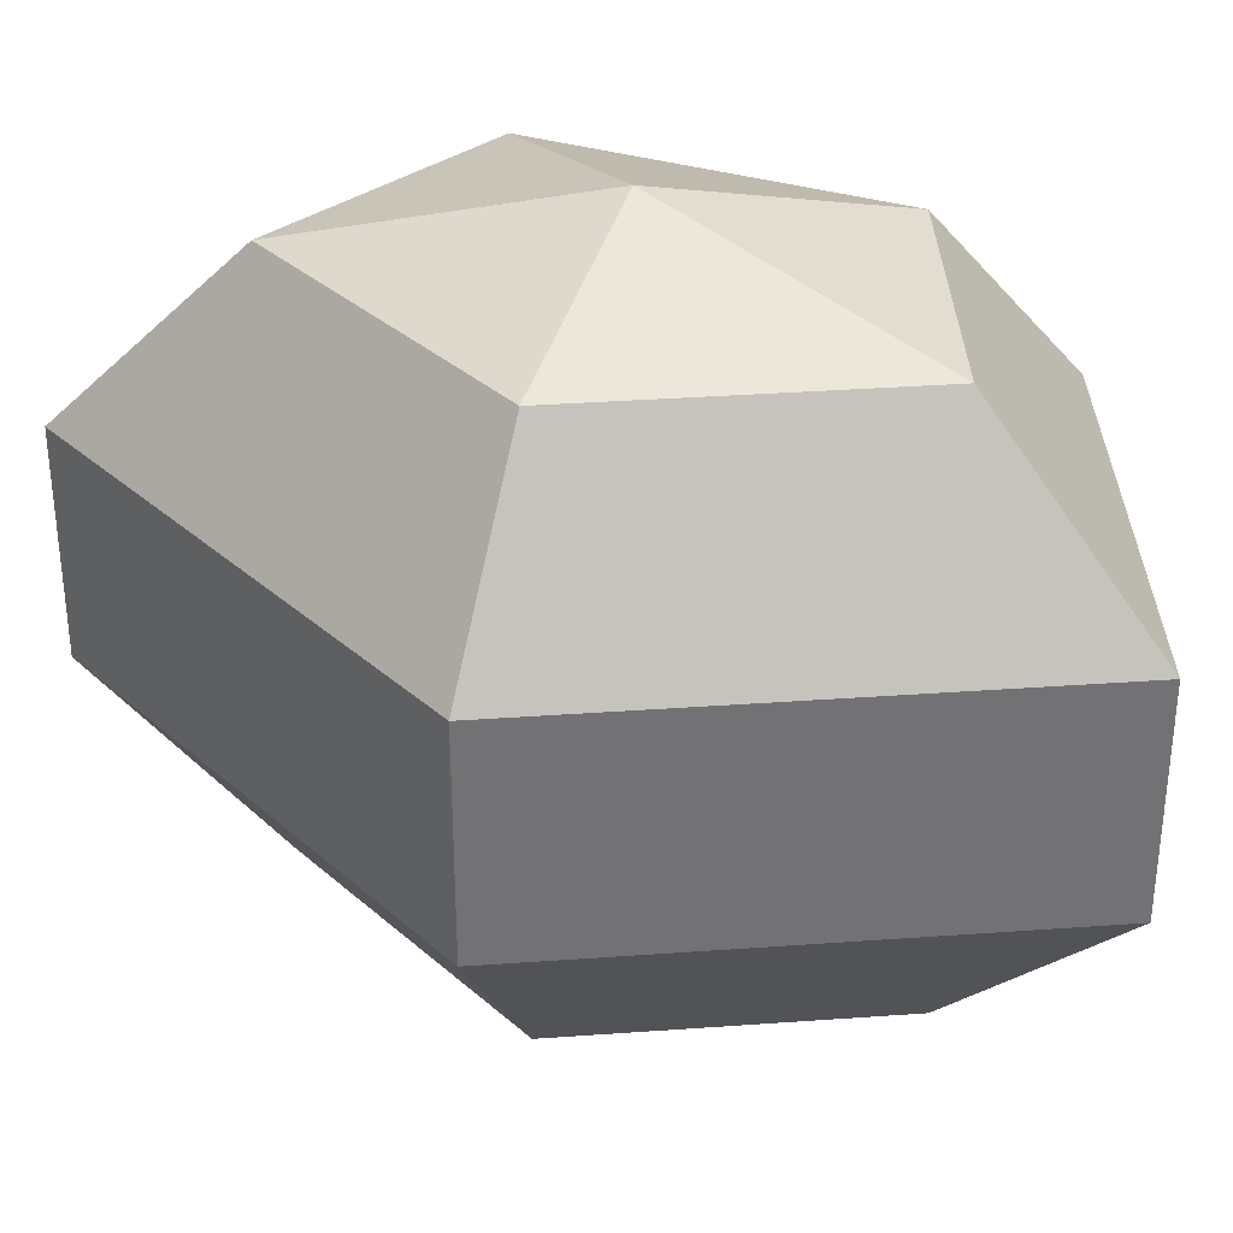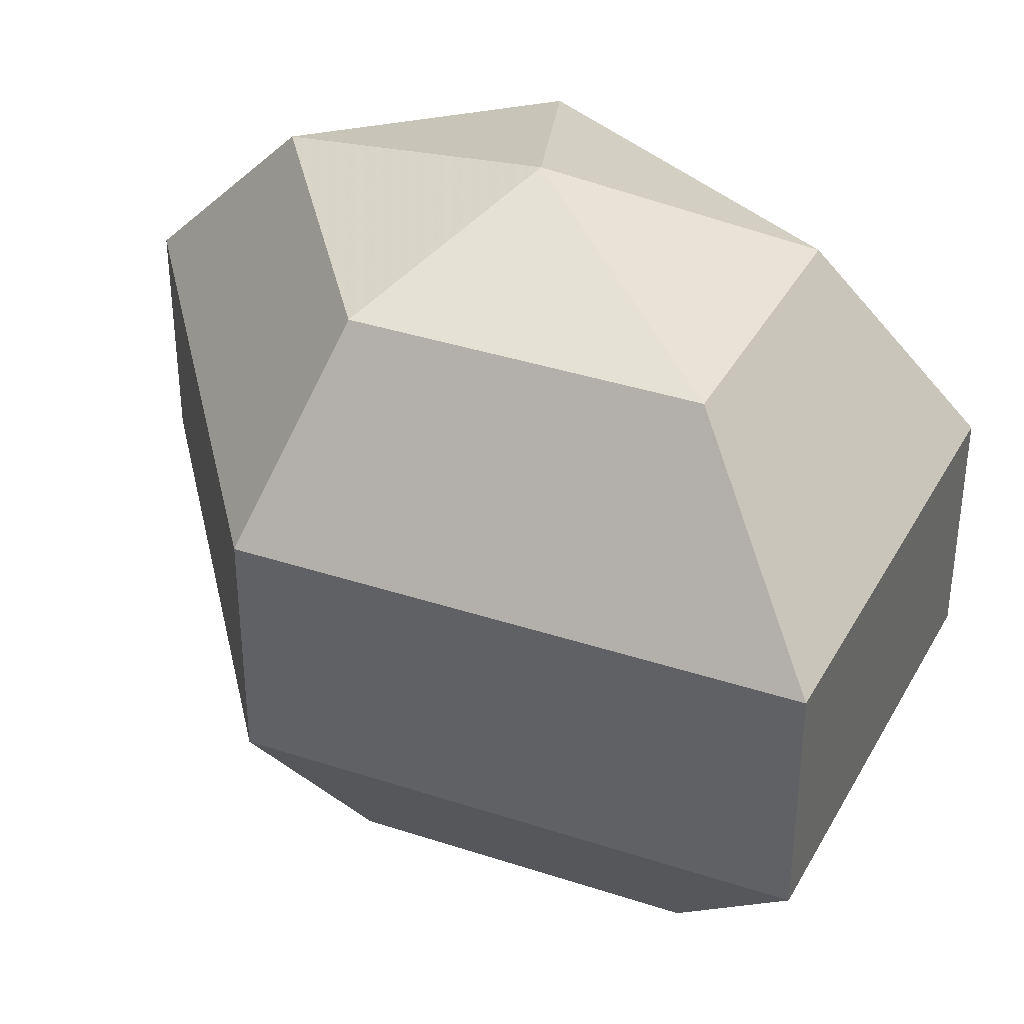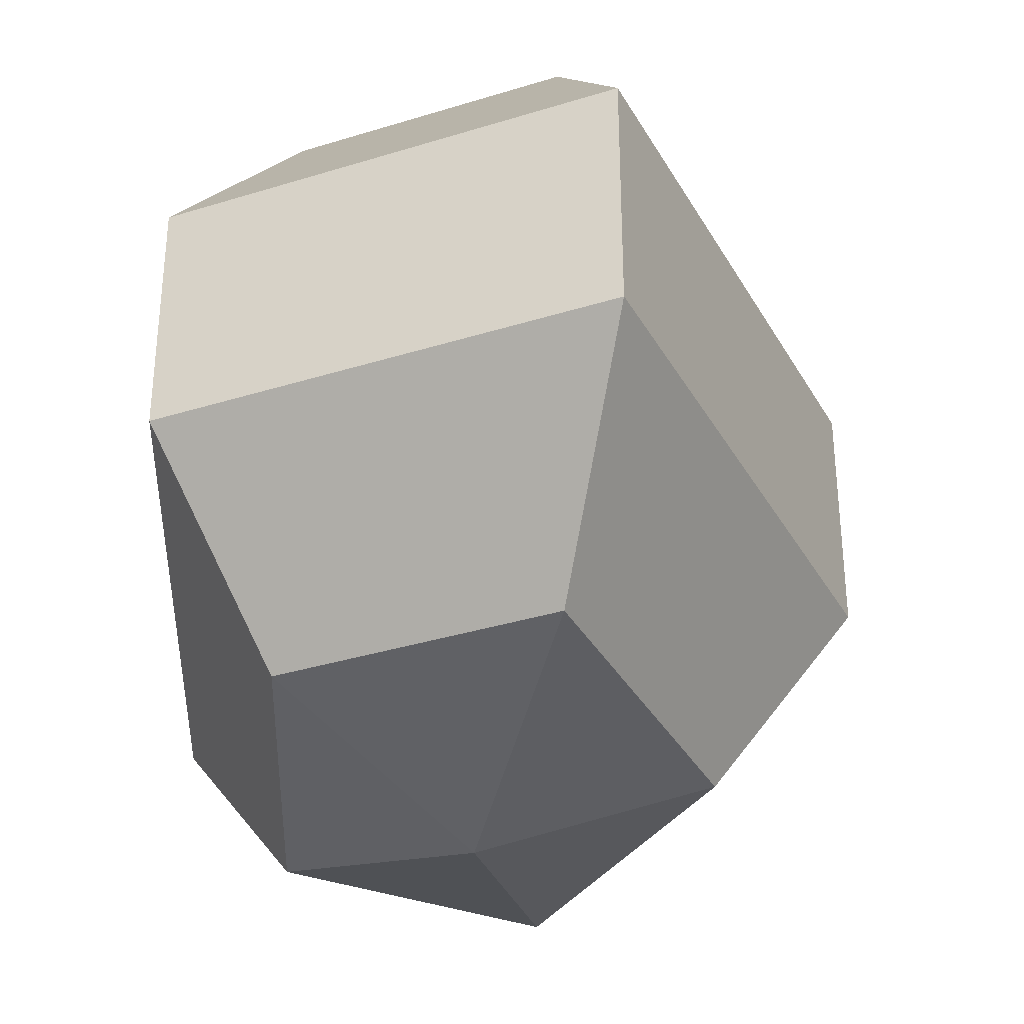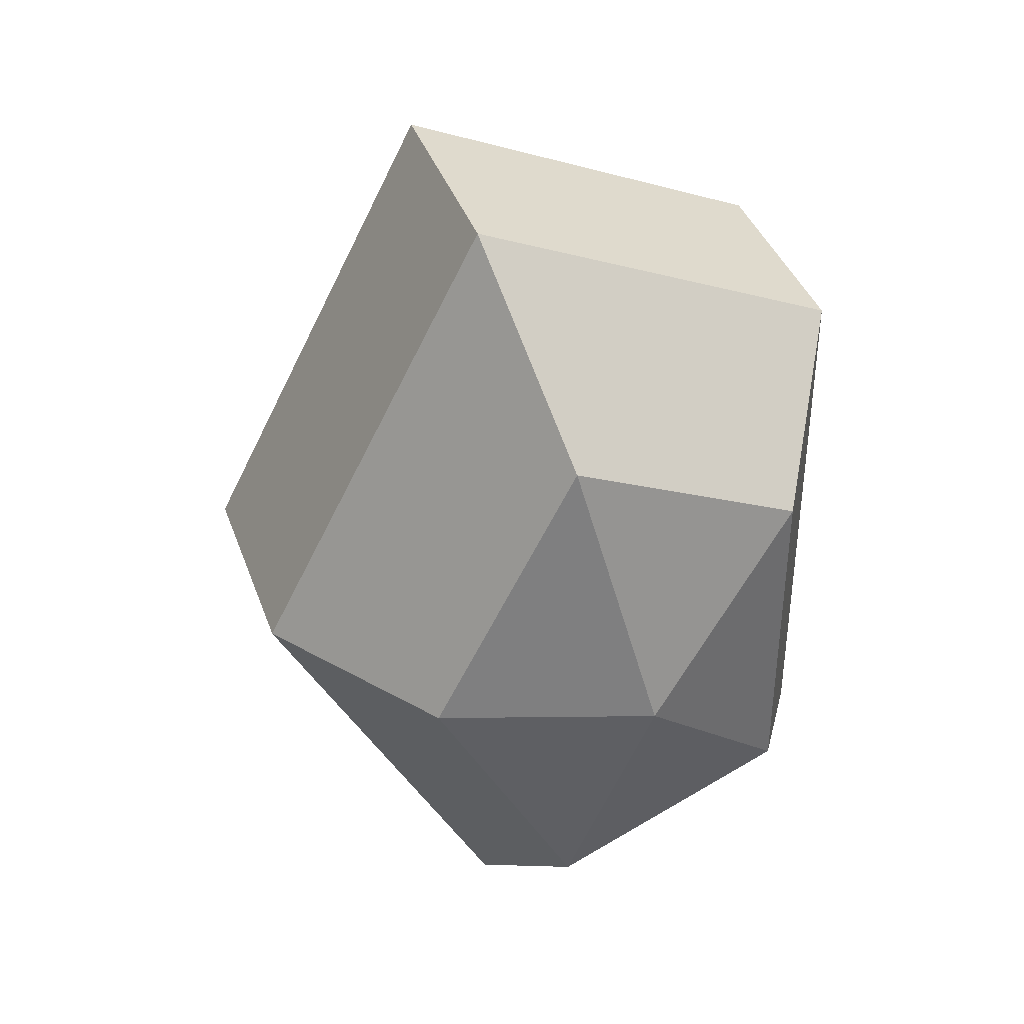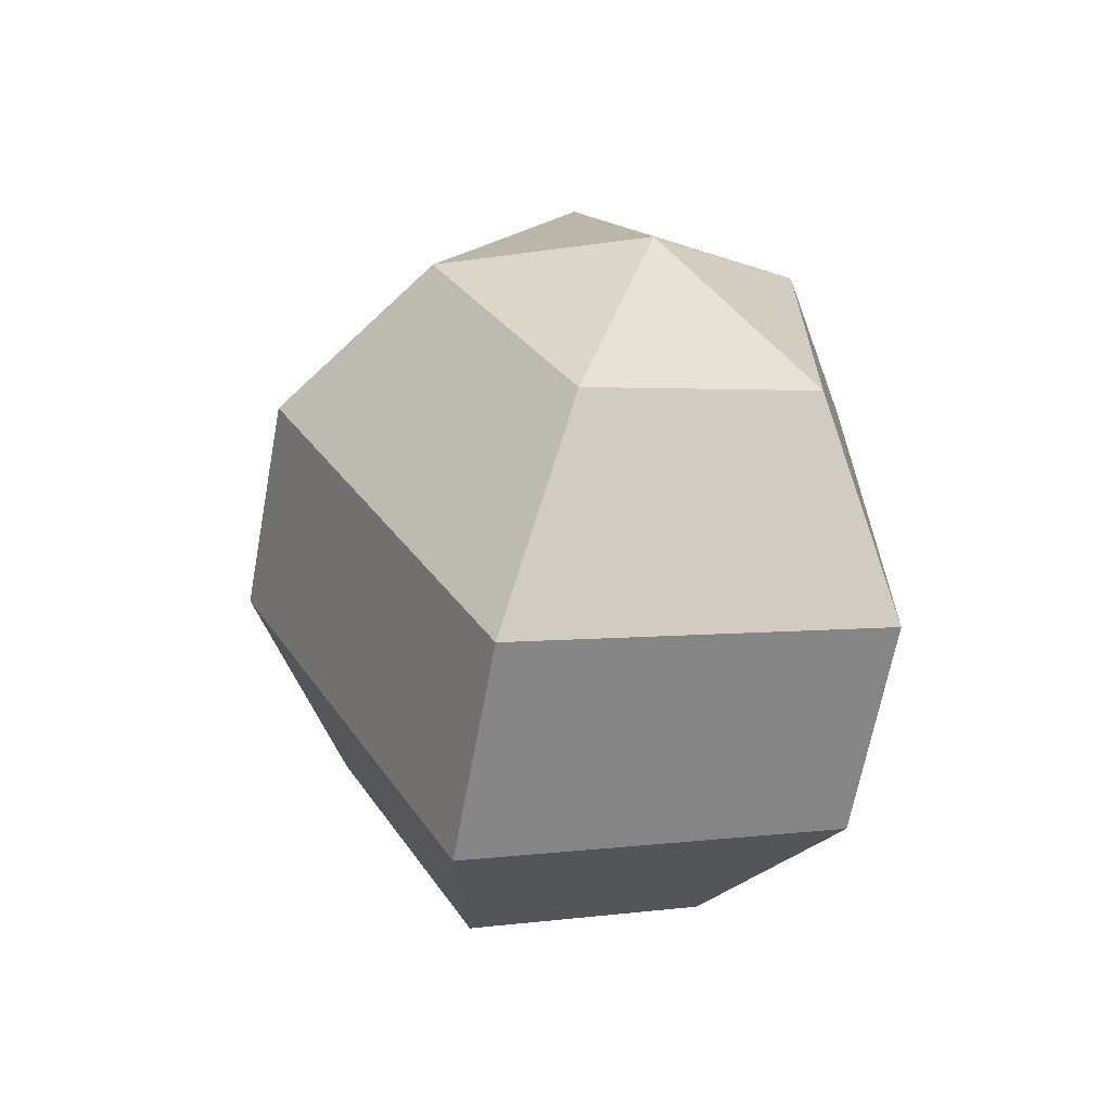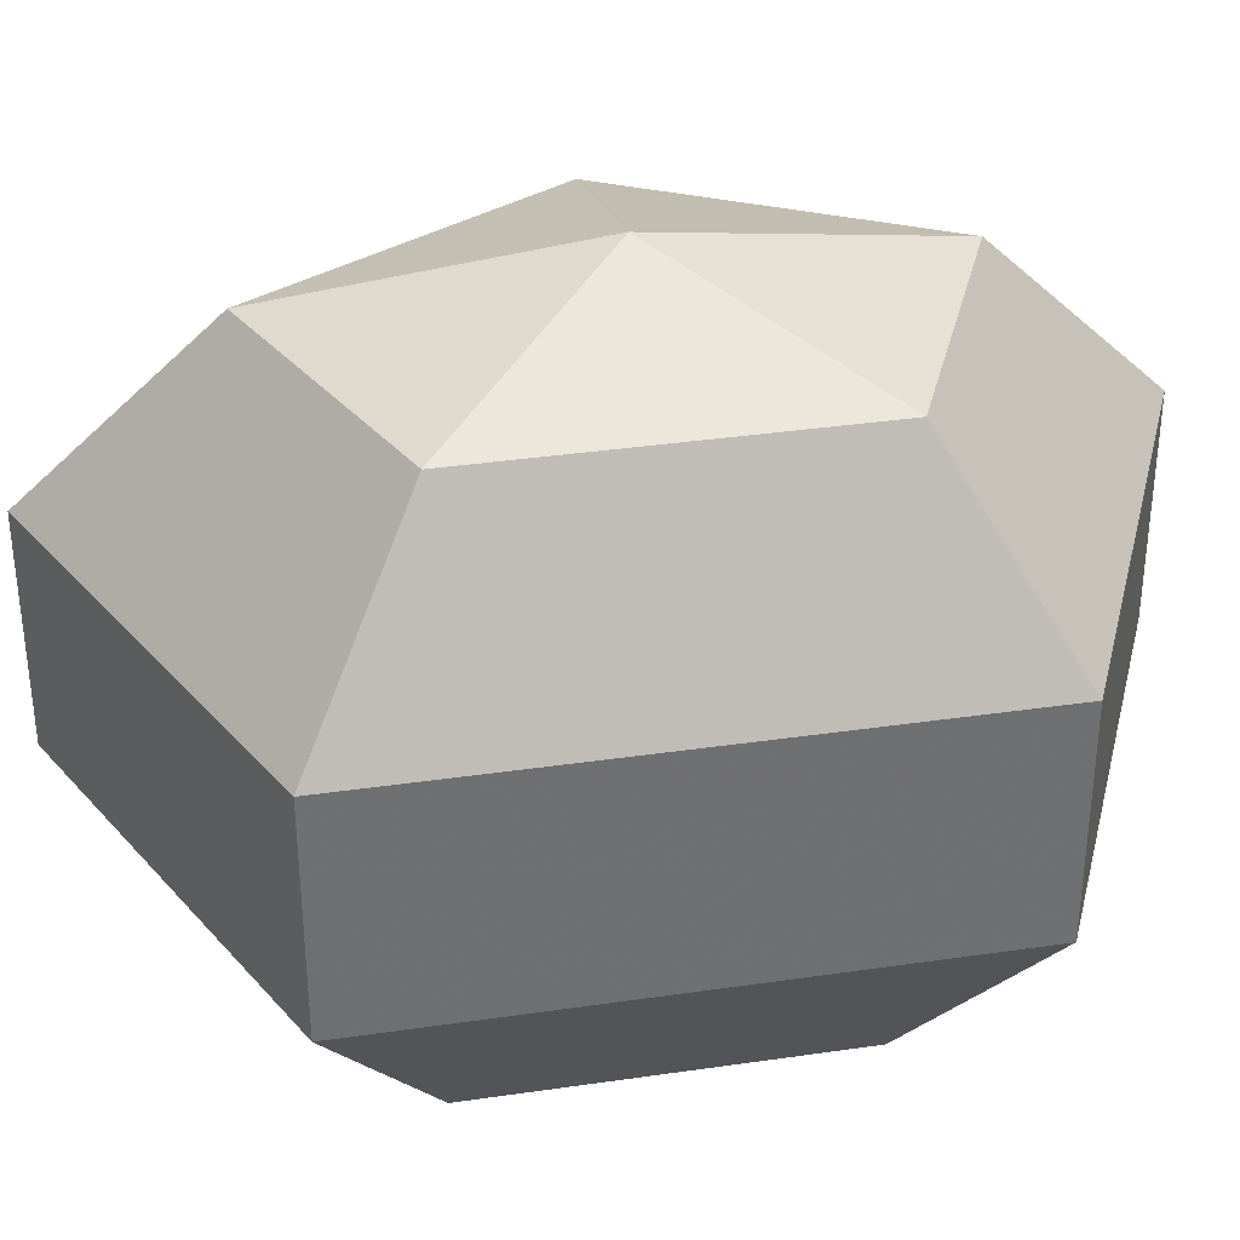
<metadata>
{"format":"obj","ext":"obj","renderer":"f3d","projection":"perspective","resolution":1024,"background":"white","views":[{"elev":34.7,"azim":-68.1,"up":"+Z"},{"elev":37.4,"azim":-39.7,"up":"+Z"},{"elev":-34.9,"azim":178.2,"up":"+Z"},{"elev":39.5,"azim":-18.8,"up":"+Y"},{"elev":-65.8,"azim":-10.5,"up":"+Y"},{"elev":35.7,"azim":79.1,"up":"+Z"}]}
</metadata>
<code>
v 234 118 138.5
v 234 118 138.5
v 234 118 138.5
v 234 118 138.5
v 234 118 138.5
v 234 118 138.5
v 230.2 118 139.7
v 232.8 112.9 139.7
v 237.1 114.9 139.7
v 237.1 121.1 139.7
v 232.8 123.1 139.7
v 230.2 118 139.7
v 227.8 118 143
v 232.1 109.8 143
v 239 112.9 143
v 239 123.1 143
v 232.1 126.2 143
v 227.8 118 143
v 227.8 118 147
v 232.1 109.8 147
v 239 112.9 147
v 239 123.1 147
v 232.1 126.2 147
v 227.8 118 147
v 230.2 118 150.3
v 232.8 112.9 150.3
v 237.1 114.9 150.3
v 237.1 121.1 150.3
v 232.8 123.1 150.3
v 230.2 118 150.3
v 234 118 151.5
v 234 118 151.5
v 234 118 151.5
v 234 118 151.5
v 234 118 151.5
v 234 118 151.5
g foo
f 8 7 1
f 9 8 2
f 10 9 3
f 11 10 4
f 12 11 5
f 14 13 7
f 15 14 8
f 16 15 9
f 17 16 10
f 18 17 11
f 20 19 13
f 21 20 14
f 22 21 15
f 23 22 16
f 24 23 17
f 26 25 19
f 27 26 20
f 28 27 21
f 29 28 22
f 30 29 23
f 32 31 25
f 33 32 26
f 34 33 27
f 35 34 28
f 36 35 29
f 2 8 1
f 3 9 2
f 4 10 3
f 5 11 4
f 6 12 5
f 8 14 7
f 9 15 8
f 10 16 9
f 11 17 10
f 12 18 11
f 14 20 13
f 15 21 14
f 16 22 15
f 17 23 16
f 18 24 17
f 20 26 19
f 21 27 20
f 22 28 21
f 23 29 22
f 24 30 23
f 26 32 25
f 27 33 26
f 28 34 27
f 29 35 28
f 30 36 29
g

</code>
